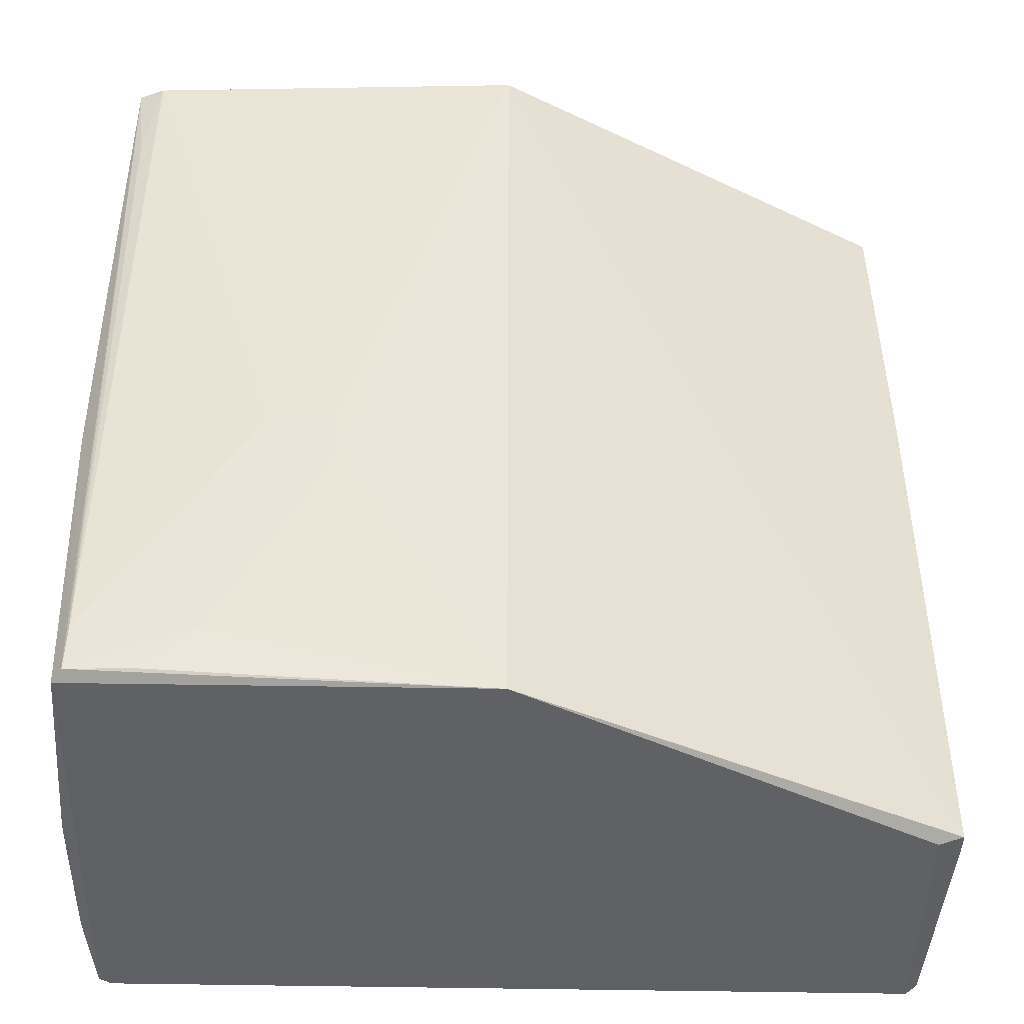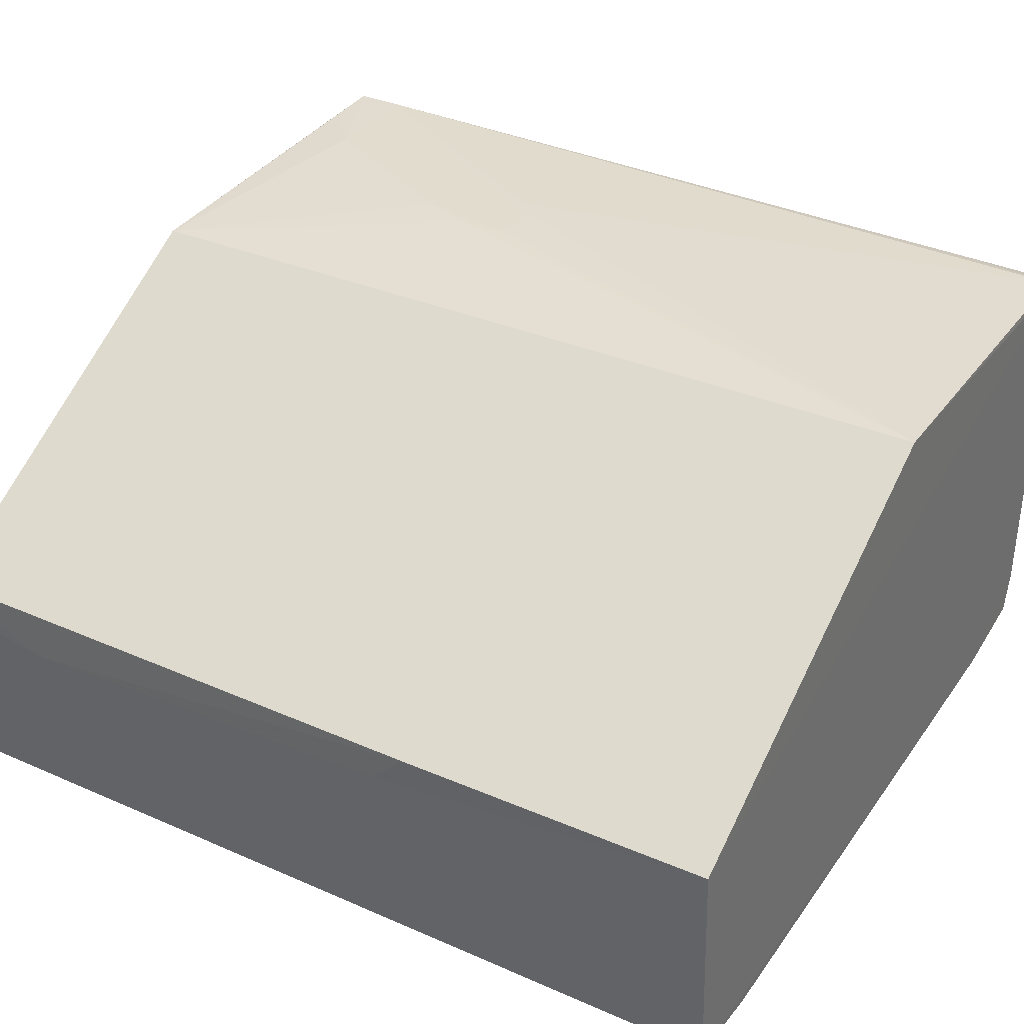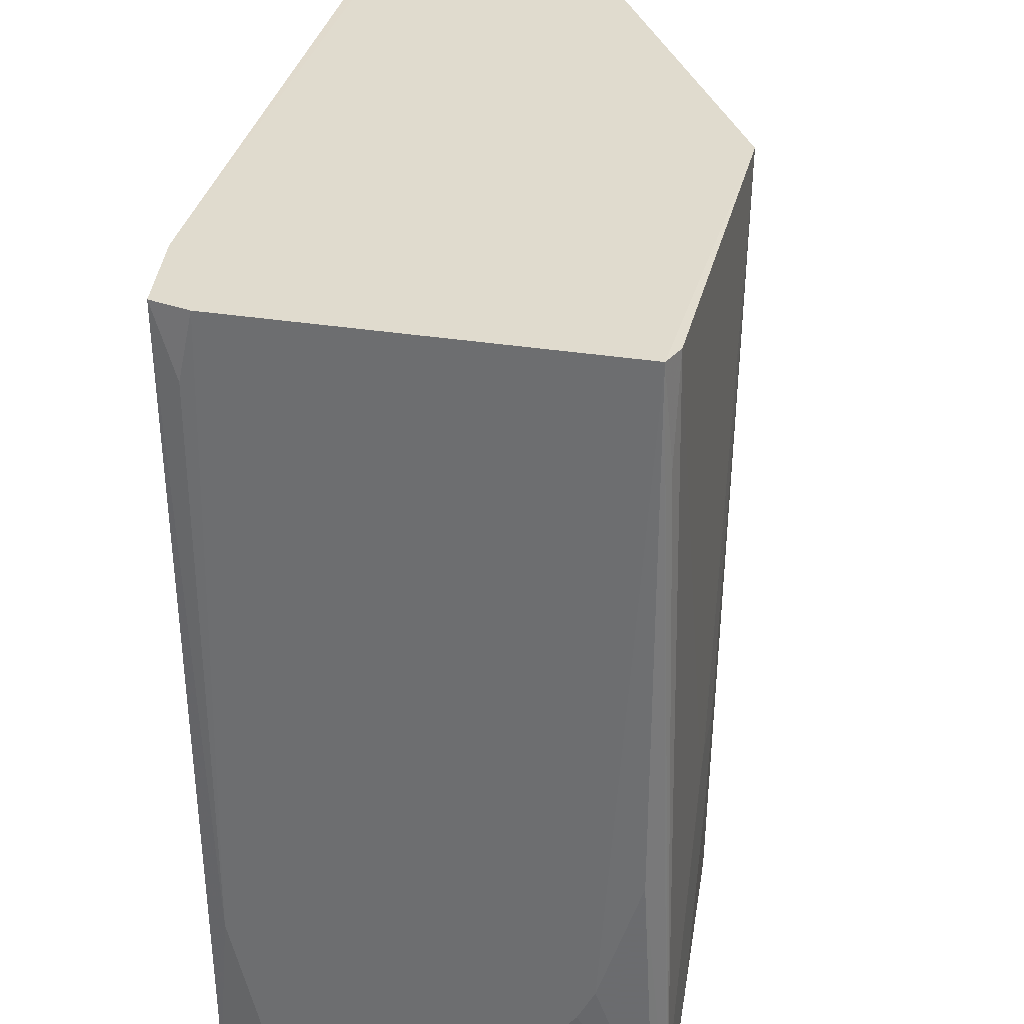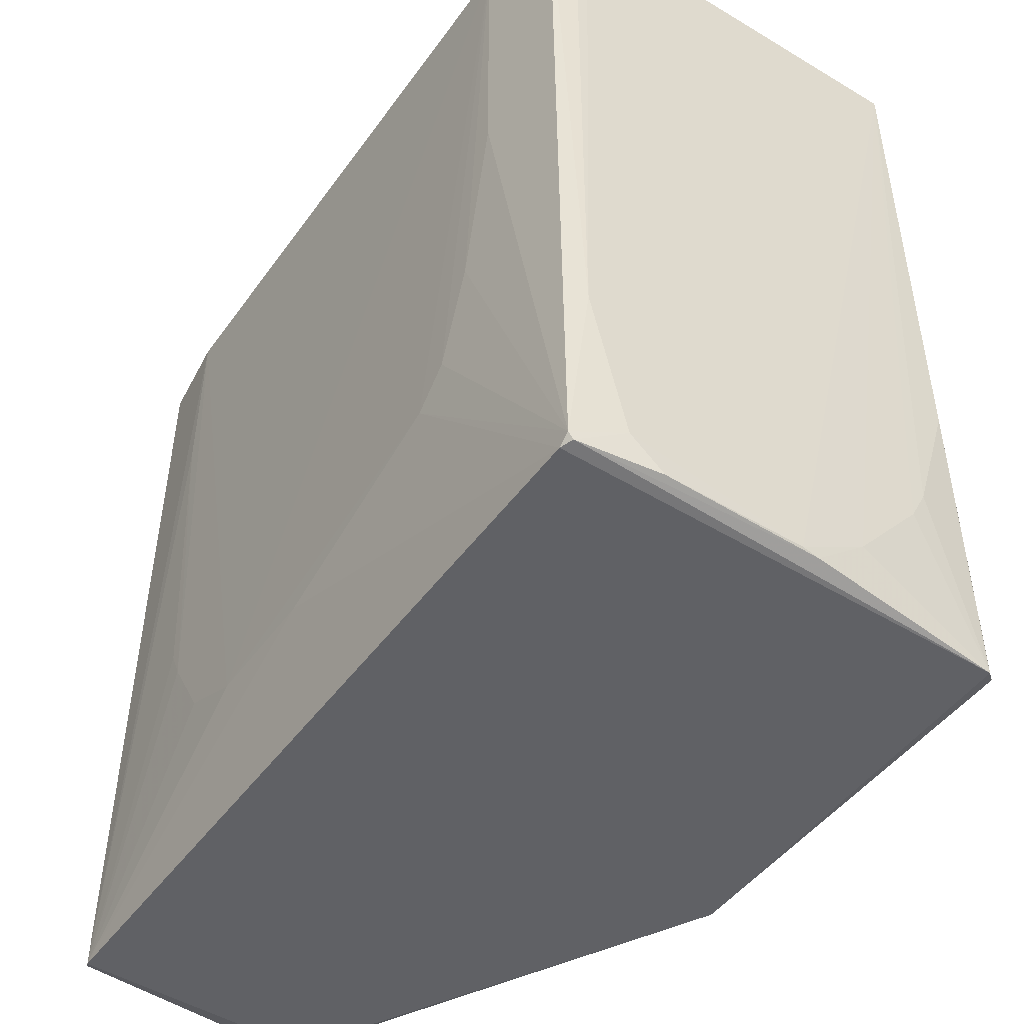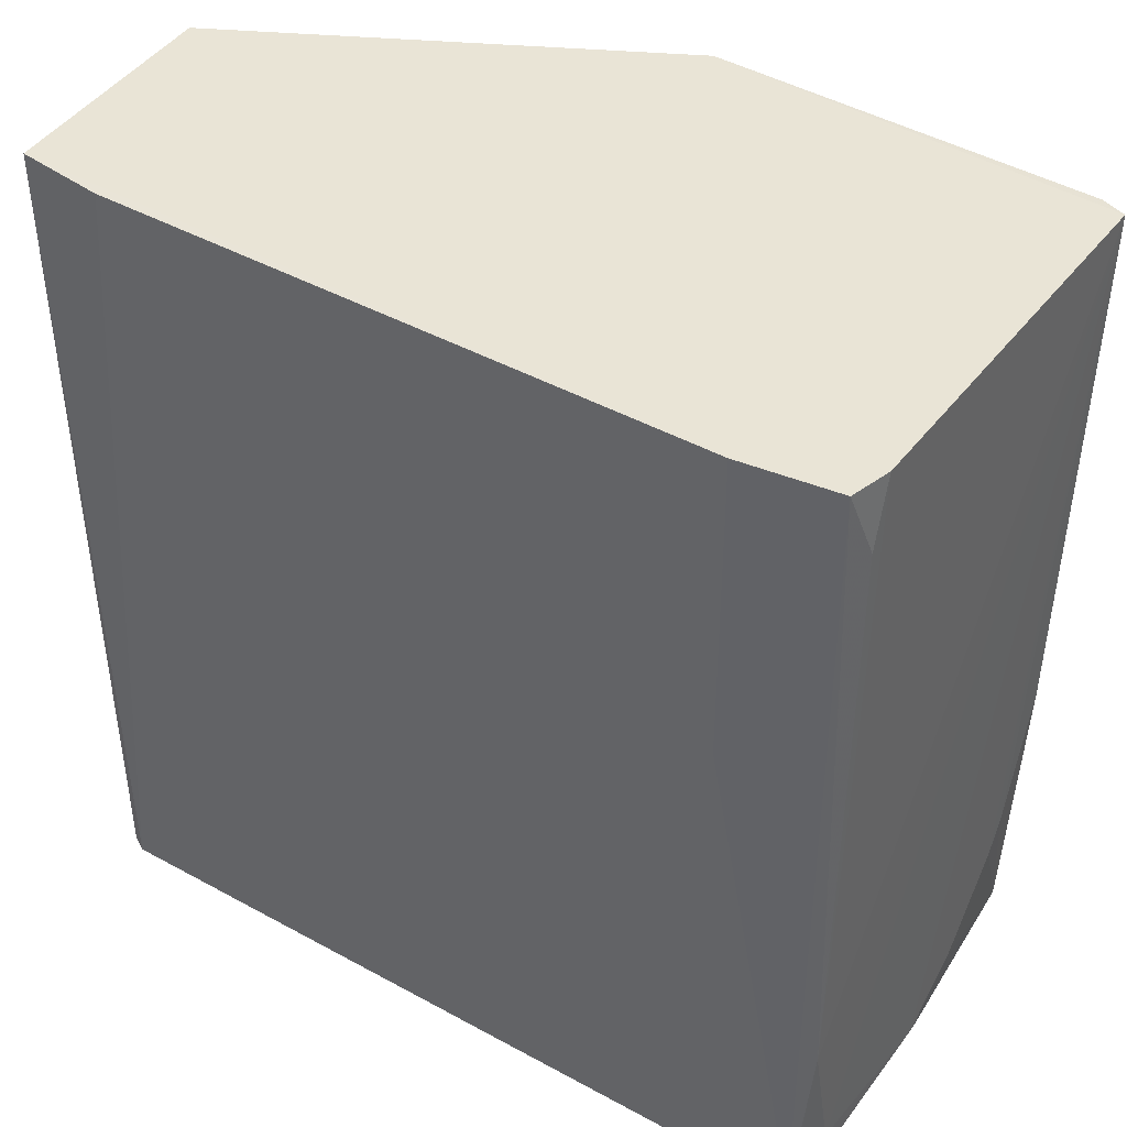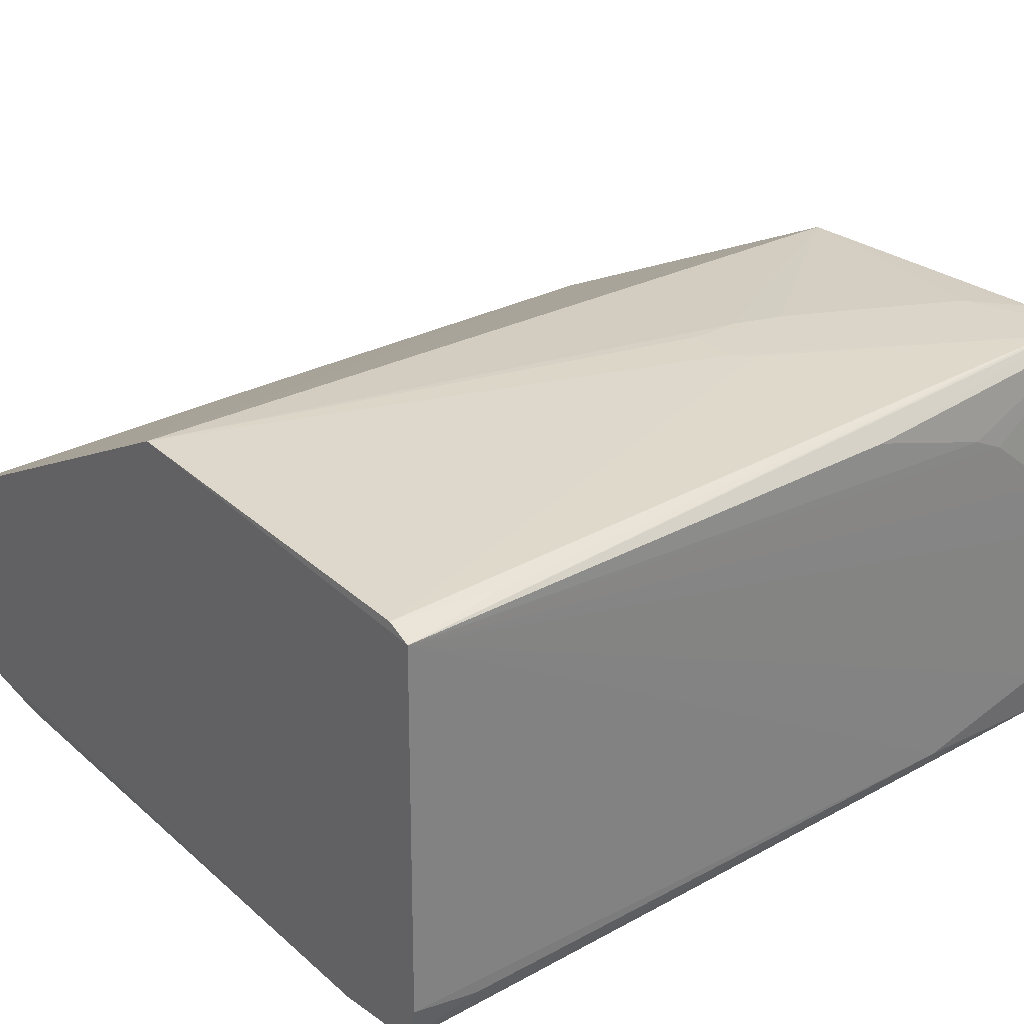
<metadata>
{"format":"obj","ext":"obj","renderer":"f3d","projection":"perspective","resolution":1024,"background":"white","views":[{"elev":-45.5,"azim":179.3,"up":"+Z"},{"elev":34.8,"azim":-59.7,"up":"+Y"},{"elev":33.6,"azim":101.7,"up":"+Z"},{"elev":-49.2,"azim":55.7,"up":"+Z"},{"elev":42.5,"azim":33.7,"up":"+Z"},{"elev":29.1,"azim":51.4,"up":"+Y"}]}
</metadata>
<code>
v 0.04283 0.02142 0.09054
v 0.04233 -0.01861 0.09051
v 0.04224 -0.01329 0.001559
v -0.0393 0.0009749 0.000953
v -0.04153 0.0009895 0.09053
v -0.03925 -0.02312 0.0008614
v 0.03967 0.02418 0.001338
v 0.0423 -0.02046 0.02063
v 0.03146 -0.02412 0.09054
v -0.0418 0.001036 0.001835
v 0.0423 0.01705 0.01884
v 0.001143 0.02364 0.09051
v 0.04063 0.02301 0.0007427
v 0.04228 -0.01679 0.004501
v -0.04021 -0.02292 0.09052
v 0.0412 -0.0228 0.09051
v 0.04137 -0.02236 0.00178
v 0.001166 0.02271 0.0007415
v 0.04024 0.02245 0.09048
v -0.04187 0.001023 0.05823
v 0.04013 -0.02236 0.0009209
v 0.04232 0.0009633 0.001729
v 0.04224 0.02149 0.03319
v -0.03108 -0.02407 0.0905
v -0.04035 -0.02268 0.001521
v 0.04225 -0.0202 0.08335
v 0.04136 -0.02183 0.001105
v 0.01729 0.02428 0.02957
v 0.04162 0.02224 0.07976
v 0.02442 0.02425 0.03314
v -0.04184 -0.00254 0.05467
v 0.02082 -0.02405 0.02425
v 0.04231 0.008114 0.006293
v 0.0422 0.002739 0.001515
v 0.02808 0.02425 0.006294
v 0.03963 0.0242 0.006193
v 0.01728 0.02428 0.03494
v -0.04182 -0.004328 0.04391
v 0.0279 -0.024 0.03855
v -0.000667 -0.02404 0.01707
v 0.0423 0.01527 0.01526
v 0.03346 0.02414 0.001515
v 0.01908 0.02428 0.02419
v 0.02263 0.02426 0.03493
v -0.04183 -0.004336 0.01341
v 0.02436 -0.02403 0.0278
v 0.03149 -0.02396 0.05828
v -0.0257 -0.02405 0.02957
v -0.01315 -0.02409 0.01703
v -0.0418 -0.002562 0.002769
v -0.03104 -0.02403 0.07081
v -0.02033 -0.02406 0.02064
v -0.04179 -0.0008079 0.001903
v -0.02747 -0.02401 0.03318
f 8 1 2
f 9 2 1
f 9 1 5
f 10 4 6
f 12 5 1
f 14 1 8
f 15 9 5
f 16 2 9
f 17 8 16
f 17 14 8
f 18 4 10
f 18 7 13
f 18 13 6
f 18 6 4
f 18 10 12
f 19 12 1
f 20 12 10
f 20 5 12
f 21 6 13
f 22 14 3
f 22 1 14
f 23 13 7
f 23 7 1
f 23 1 11
f 23 11 13
f 24 15 6
f 24 9 15
f 25 10 6
f 25 6 15
f 26 16 8
f 26 8 2
f 26 2 16
f 27 3 14
f 27 14 17
f 27 17 21
f 27 21 13
f 28 18 12
f 29 19 1
f 30 12 19
f 31 15 5
f 31 5 20
f 32 21 17
f 33 1 22
f 34 22 3
f 34 33 22
f 34 13 33
f 34 27 13
f 34 3 27
f 36 29 1
f 36 1 7
f 36 19 29
f 36 30 19
f 36 7 35
f 37 28 12
f 38 25 15
f 38 15 31
f 40 6 21
f 40 21 32
f 41 33 13
f 41 13 11
f 41 11 1
f 41 1 33
f 42 35 7
f 42 7 18
f 42 18 35
f 43 35 18
f 43 18 28
f 43 28 37
f 43 36 35
f 44 37 12
f 44 12 30
f 44 30 36
f 44 43 37
f 44 36 43
f 45 25 38
f 45 20 10
f 45 38 31
f 45 31 20
f 46 32 17
f 46 17 39
f 46 39 9
f 46 9 32
f 47 39 17
f 47 9 39
f 47 17 16
f 47 16 9
f 49 40 32
f 49 32 9
f 49 9 24
f 49 24 48
f 49 6 40
f 50 45 10
f 50 25 45
f 51 48 24
f 51 24 6
f 52 49 48
f 52 48 6
f 52 6 49
f 53 50 10
f 53 10 25
f 53 25 50
f 54 51 6
f 54 6 48
f 54 48 51

</code>
